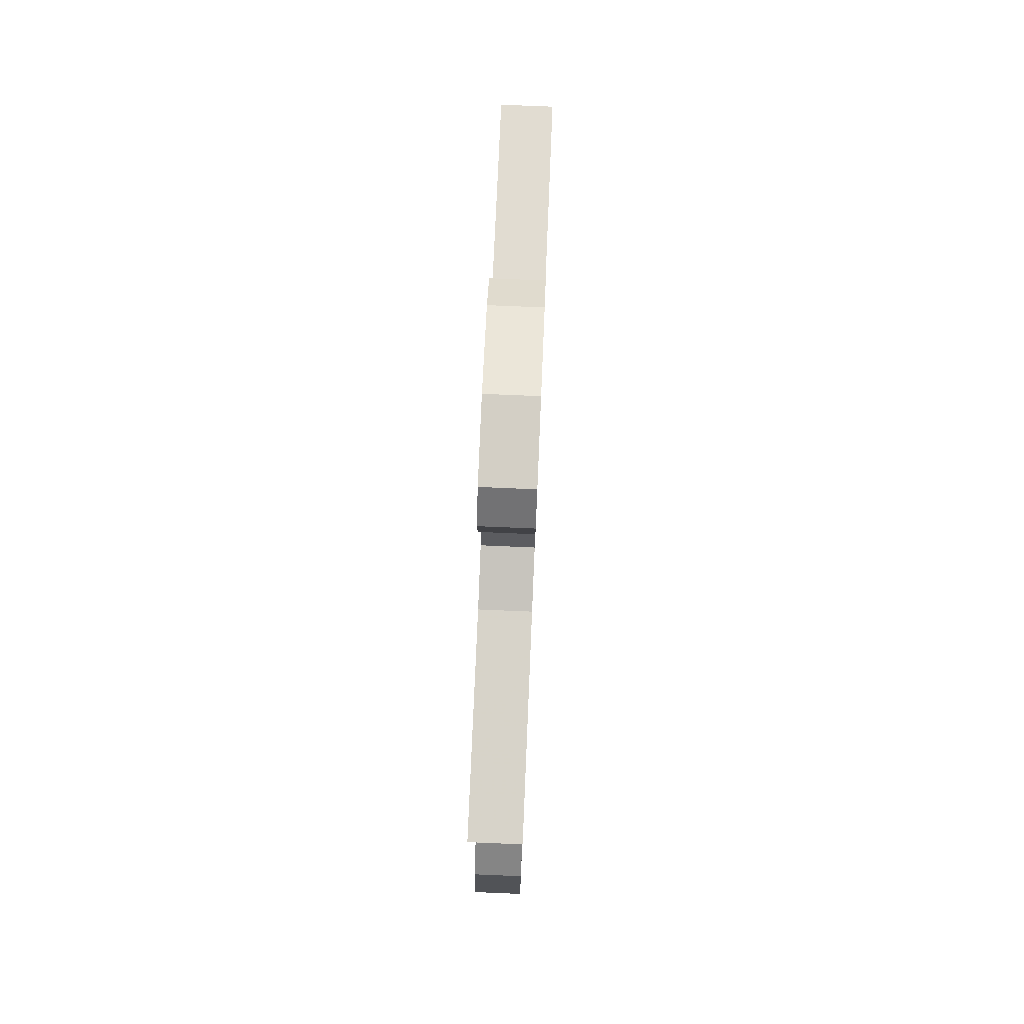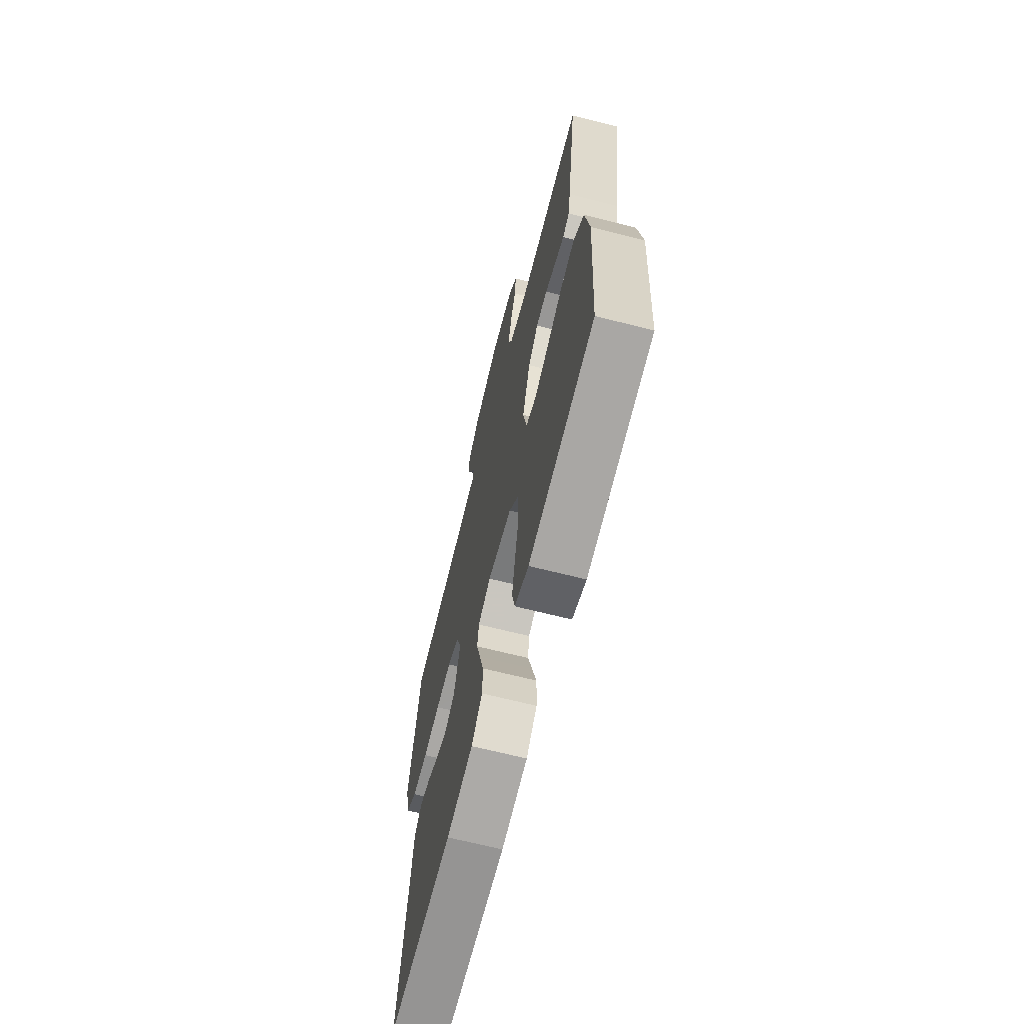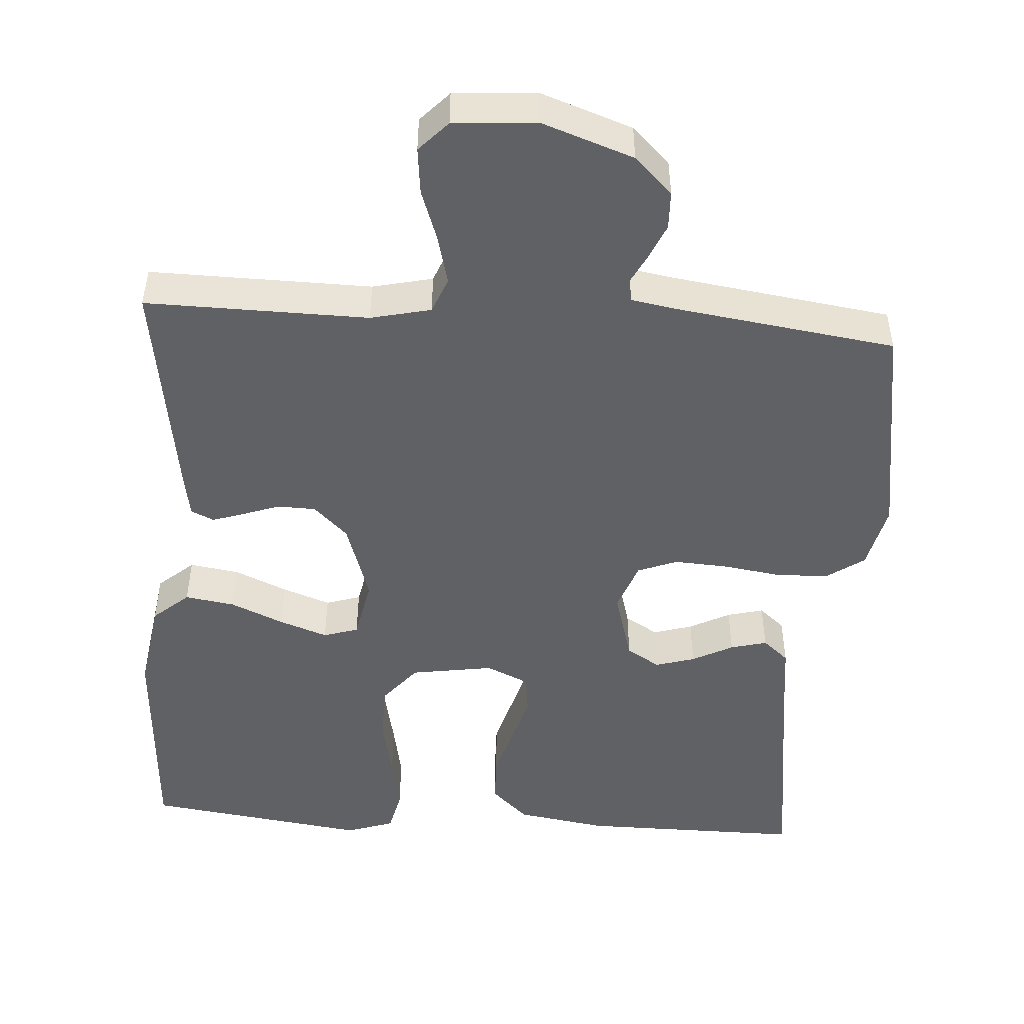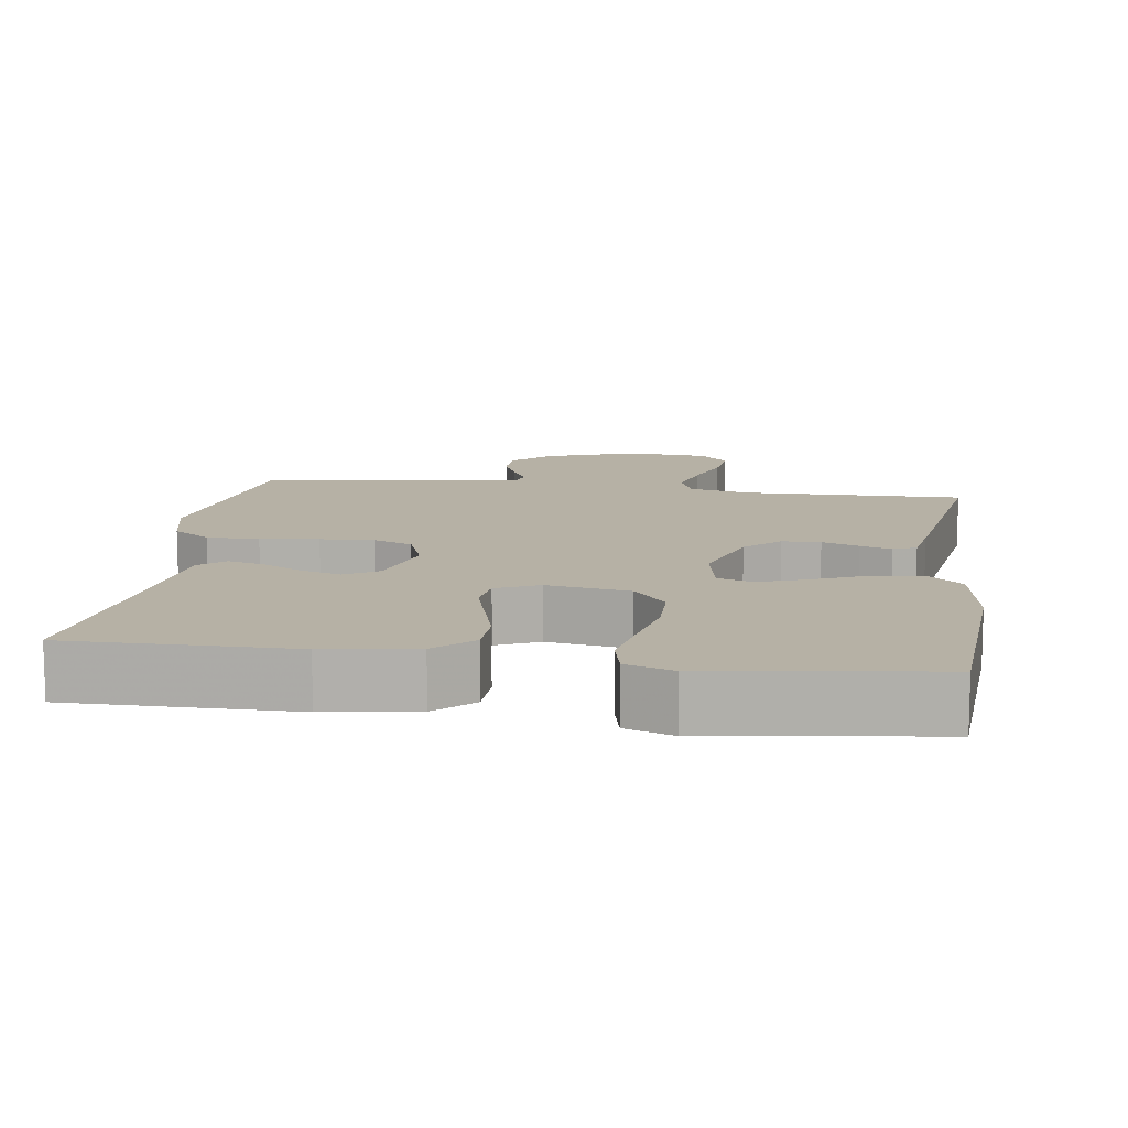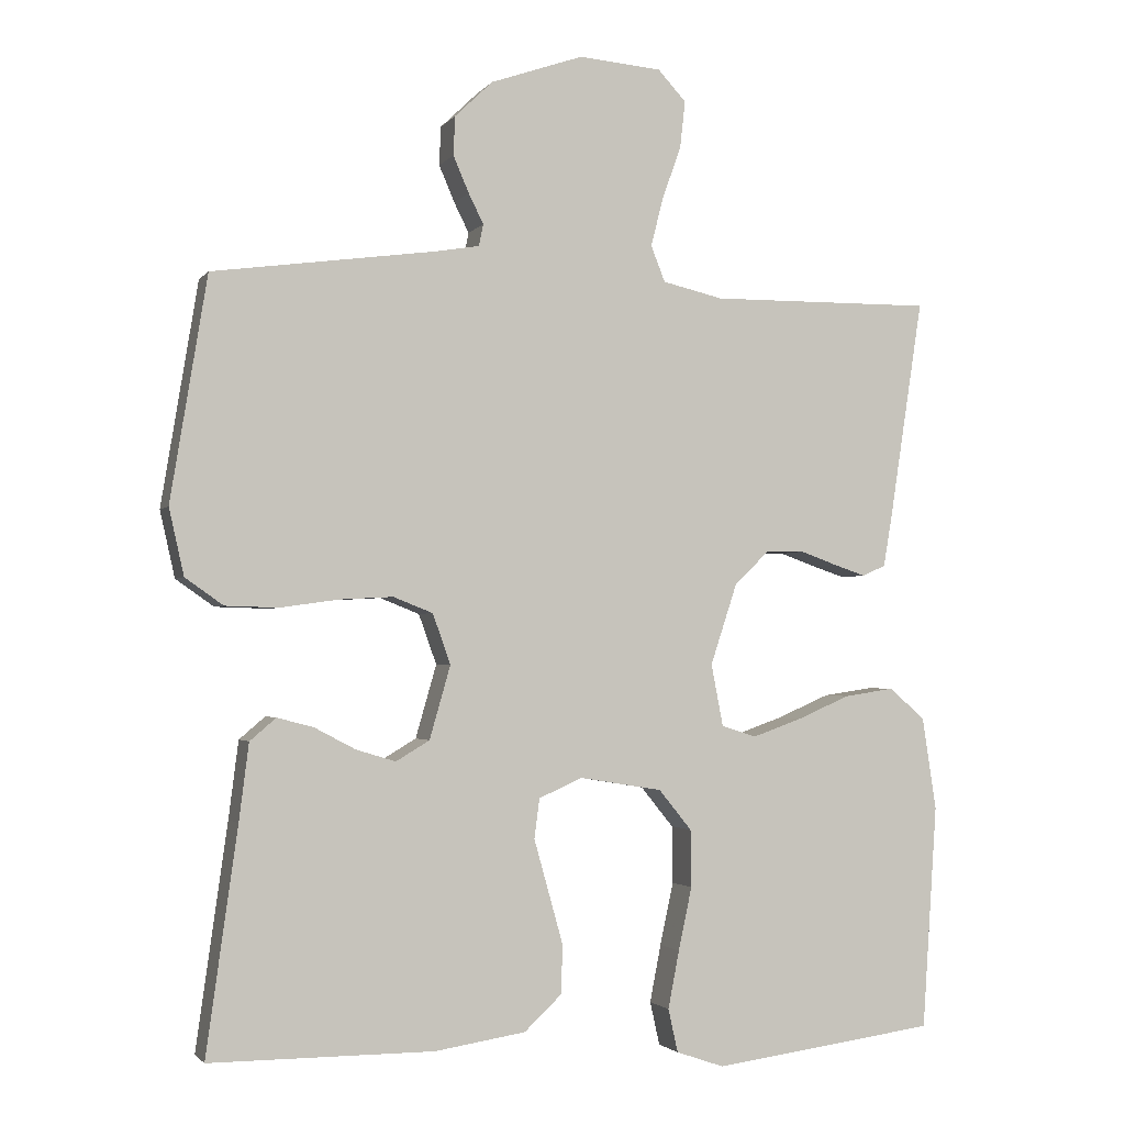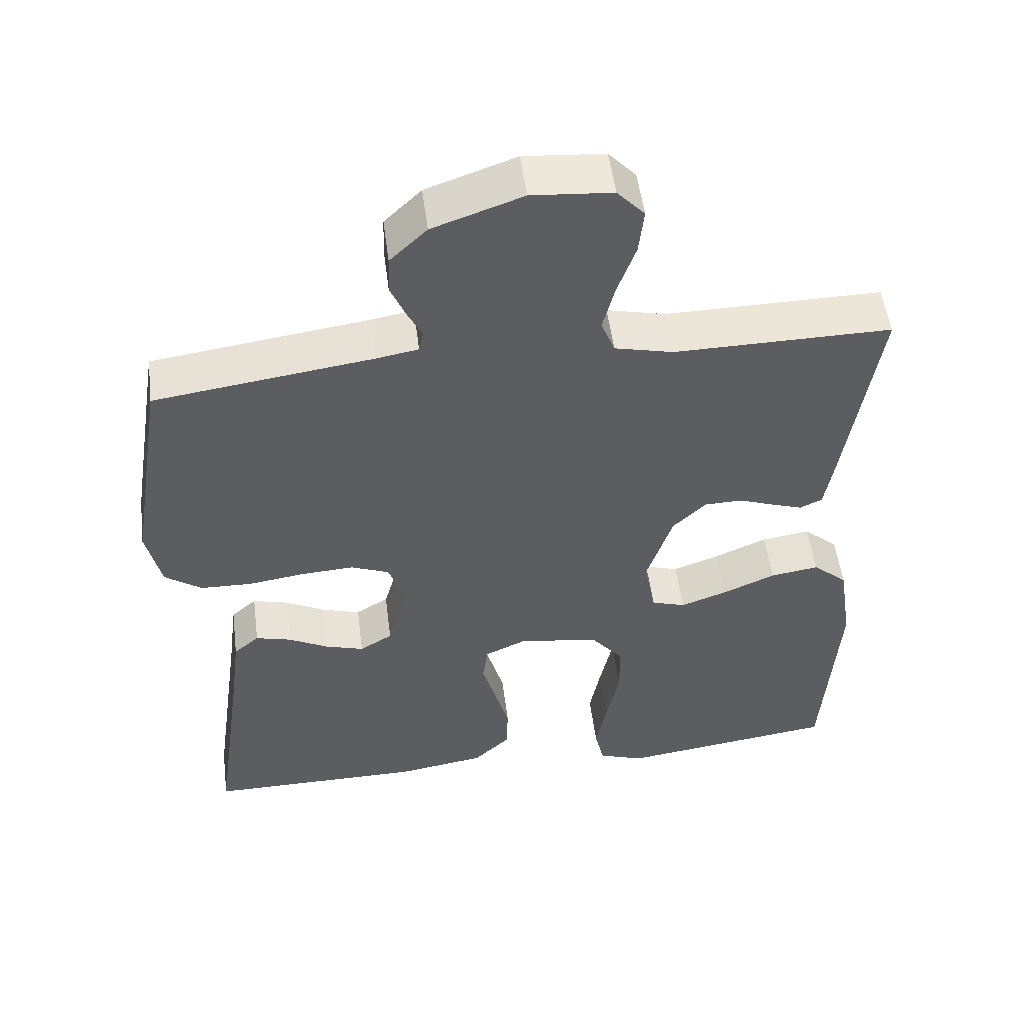
<metadata>
{"format":"obj","ext":"obj","renderer":"f3d","projection":"perspective","resolution":1024,"background":"white","views":[{"elev":77.0,"azim":-87.6,"up":"+Z"},{"elev":-67.2,"azim":-104.3,"up":"+Z"},{"elev":-48.4,"azim":-4.1,"up":"+Y"},{"elev":12.0,"azim":-172.1,"up":"+Y"},{"elev":-2.1,"azim":161.7,"up":"+Z"},{"elev":52.2,"azim":172.7,"up":"+Z"}]}
</metadata>
<code>
v -0.5 0.07 -0.5
v -0.52 0.07 -0.2
v -0.501 0.07 -0.076
v -0.453 0.07 -0.034
v -0.386 0.07 -0.044
v -0.314 0.07 -0.075
v -0.249 0.07 -0.098
v -0.202 0.07 -0.083
v -0.186 0.07 0
v -0.222 0.07 0.109
v -0.268 0.07 0.153
v -0.32 0.07 0.154
v -0.37 0.07 0.136
v -0.412 0.07 0.122
v -0.443 0.07 0.136
v -0.454 0.07 0.2
v -0.5 0.07 0.5
v -0.2 0.07 0.497
v -0.119 0.07 0.516
v -0.1 0.07 0.564
v -0.117 0.07 0.63
v -0.142 0.07 0.7
v -0.149 0.07 0.763
v -0.111 0.07 0.804
v 0 0.07 0.813
v 0.124 0.07 0.77
v 0.175 0.07 0.721
v 0.177 0.07 0.669
v 0.156 0.07 0.62
v 0.136 0.07 0.58
v 0.142 0.07 0.551
v 0.2 0.07 0.541
v 0.5 0.07 0.5
v 0.549 0.07 0.2
v 0.529 0.07 0.111
v 0.478 0.07 0.075
v 0.407 0.07 0.073
v 0.329 0.07 0.084
v 0.257 0.07 0.088
v 0.204 0.07 0.067
v 0.18 0.07 0
v 0.208 0.07 -0.098
v 0.253 0.07 -0.125
v 0.306 0.07 -0.109
v 0.361 0.07 -0.08
v 0.41 0.07 -0.067
v 0.445 0.07 -0.097
v 0.458 0.07 -0.2
v 0.5 0.07 -0.5
v 0.2 0.07 -0.5
v 0.078 0.07 -0.481
v 0.028 0.07 -0.434
v 0.026 0.07 -0.369
v 0.046 0.07 -0.297
v 0.065 0.07 -0.229
v 0.058 0.07 -0.176
v 0 0.07 -0.15
v -0.111 0.07 -0.168
v -0.155 0.07 -0.222
v -0.156 0.07 -0.299
v -0.138 0.07 -0.383
v -0.123 0.07 -0.46
v -0.136 0.07 -0.518
v -0.2 0.07 -0.54
v -0.5 0 -0.5
v -0.52 0 -0.2
v -0.501 0 -0.076
v -0.453 0 -0.034
v -0.386 0 -0.044
v -0.314 0 -0.075
v -0.249 0 -0.098
v -0.202 0 -0.083
v -0.186 0 0
v -0.222 0 0.109
v -0.268 0 0.153
v -0.32 0 0.154
v -0.37 0 0.136
v -0.412 0 0.122
v -0.443 0 0.136
v -0.454 0 0.2
v -0.5 0 0.5
v -0.2 0 0.497
v -0.119 0 0.516
v -0.1 0 0.564
v -0.117 0 0.63
v -0.142 0 0.7
v -0.149 0 0.763
v -0.111 0 0.804
v 0 0 0.813
v 0.124 0 0.77
v 0.175 0 0.721
v 0.177 0 0.669
v 0.156 0 0.62
v 0.136 0 0.58
v 0.142 0 0.551
v 0.2 0 0.541
v 0.5 0 0.5
v 0.549 0 0.2
v 0.529 0 0.111
v 0.478 0 0.075
v 0.407 0 0.073
v 0.329 0 0.084
v 0.257 0 0.088
v 0.204 0 0.067
v 0.18 0 0
v 0.208 0 -0.098
v 0.253 0 -0.125
v 0.306 0 -0.109
v 0.361 0 -0.08
v 0.41 0 -0.067
v 0.445 0 -0.097
v 0.458 0 -0.2
v 0.5 0 -0.5
v 0.2 0 -0.5
v 0.078 0 -0.481
v 0.028 0 -0.434
v 0.026 0 -0.369
v 0.046 0 -0.297
v 0.065 0 -0.229
v 0.058 0 -0.176
v 0 0 -0.15
v -0.111 0 -0.168
v -0.155 0 -0.222
v -0.156 0 -0.299
v -0.138 0 -0.383
v -0.123 0 -0.46
v -0.136 0 -0.518
v -0.2 0 -0.54
f 4 5 6
f 3 4 6
f 2 3 6
f 1 2 6
f 64 1 6
f 63 64 6
f 62 63 6
f 61 62 6
f 60 61 6
f 59 60 6 7
f 58 59 7 8
f 57 58 8 9
f 56 57 9 10
f 53 54 55
f 52 53 55
f 51 52 55
f 50 51 55
f 49 50 55
f 48 49 55
f 48 55 56
f 46 47 48
f 45 46 48
f 44 45 48
f 43 44 48
f 43 48 56
f 42 43 56 10
f 36 37 38
f 35 36 38
f 34 35 38
f 33 34 38
f 32 33 38
f 31 32 38 39
f 28 29 30
f 27 28 30
f 26 27 30
f 25 26 30
f 24 25 30
f 23 24 30
f 22 23 30
f 21 22 30
f 20 21 30 31
f 31 39 40
f 20 31 40
f 19 20 40
f 16 17 18
f 15 16 18
f 14 15 18
f 13 14 18
f 12 13 18
f 11 12 18 19
f 10 11 19
f 42 10 19
f 41 42 19
f 19 40 41
f 70 69 68
f 70 68 67
f 70 67 66
f 70 66 65
f 70 65 128
f 70 128 127
f 70 127 126
f 70 126 125
f 70 125 124
f 71 70 124 123
f 72 71 123 122
f 73 72 122 121
f 74 73 121 120
f 119 118 117
f 119 117 116
f 119 116 115
f 119 115 114
f 119 114 113
f 119 113 112
f 120 119 112
f 112 111 110
f 112 110 109
f 112 109 108
f 112 108 107
f 120 112 107
f 74 120 107 106
f 102 101 100
f 102 100 99
f 102 99 98
f 102 98 97
f 102 97 96
f 103 102 96 95
f 94 93 92
f 94 92 91
f 94 91 90
f 94 90 89
f 94 89 88
f 94 88 87
f 94 87 86
f 94 86 85
f 95 94 85 84
f 104 103 95
f 104 95 84
f 104 84 83
f 82 81 80
f 82 80 79
f 82 79 78
f 82 78 77
f 82 77 76
f 83 82 76 75
f 83 75 74
f 83 74 106
f 83 106 105
f 105 104 83
f 1 65 66 2
f 2 66 67 3
f 3 67 68 4
f 4 68 69 5
f 5 69 70 6
f 6 70 71 7
f 7 71 72 8
f 8 72 73 9
f 9 73 74 10
f 10 74 75 11
f 11 75 76 12
f 12 76 77 13
f 13 77 78 14
f 14 78 79 15
f 15 79 80 16
f 16 80 81 17
f 17 81 82 18
f 18 82 83 19
f 19 83 84 20
f 20 84 85 21
f 21 85 86 22
f 22 86 87 23
f 23 87 88 24
f 24 88 89 25
f 25 89 90 26
f 26 90 91 27
f 27 91 92 28
f 28 92 93 29
f 29 93 94 30
f 30 94 95 31
f 31 95 96 32
f 32 96 97 33
f 33 97 98 34
f 34 98 99 35
f 35 99 100 36
f 36 100 101 37
f 37 101 102 38
f 38 102 103 39
f 39 103 104 40
f 40 104 105 41
f 41 105 106 42
f 42 106 107 43
f 43 107 108 44
f 44 108 109 45
f 45 109 110 46
f 46 110 111 47
f 47 111 112 48
f 48 112 113 49
f 49 113 114 50
f 50 114 115 51
f 51 115 116 52
f 52 116 117 53
f 53 117 118 54
f 54 118 119 55
f 55 119 120 56
f 56 120 121 57
f 57 121 122 58
f 58 122 123 59
f 59 123 124 60
f 60 124 125 61
f 61 125 126 62
f 62 126 127 63
f 63 127 128 64
f 64 128 65 1

</code>
